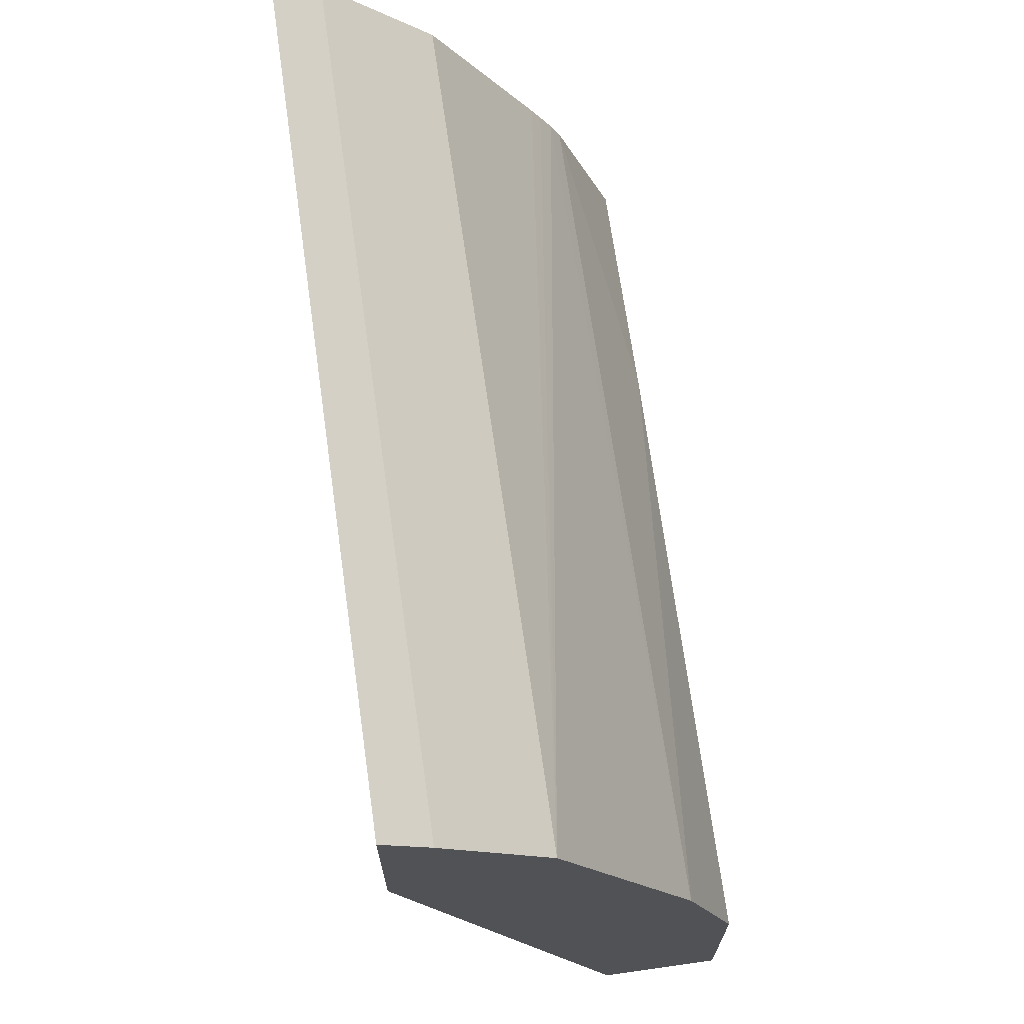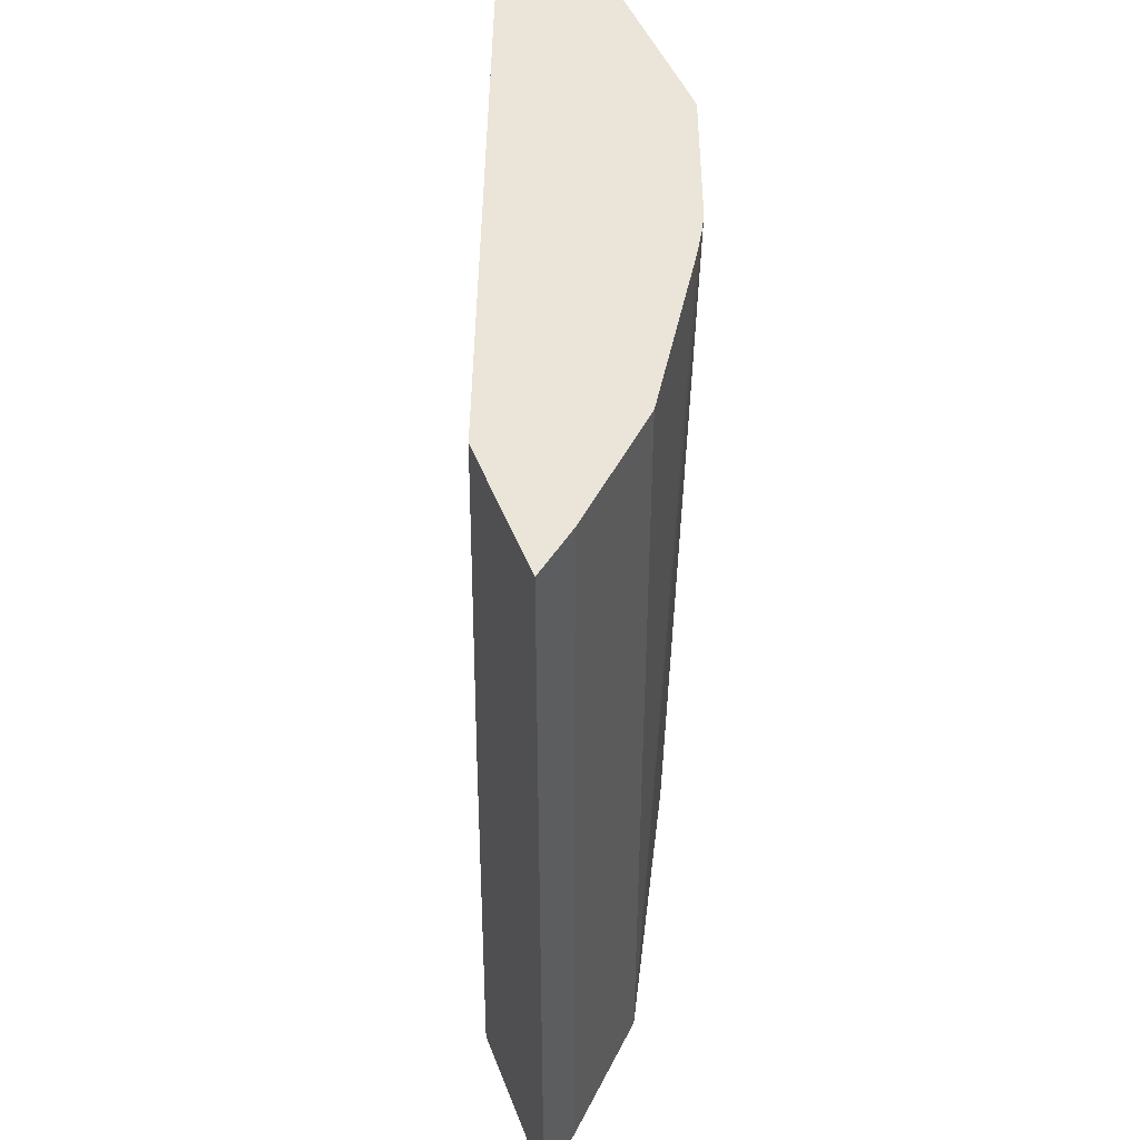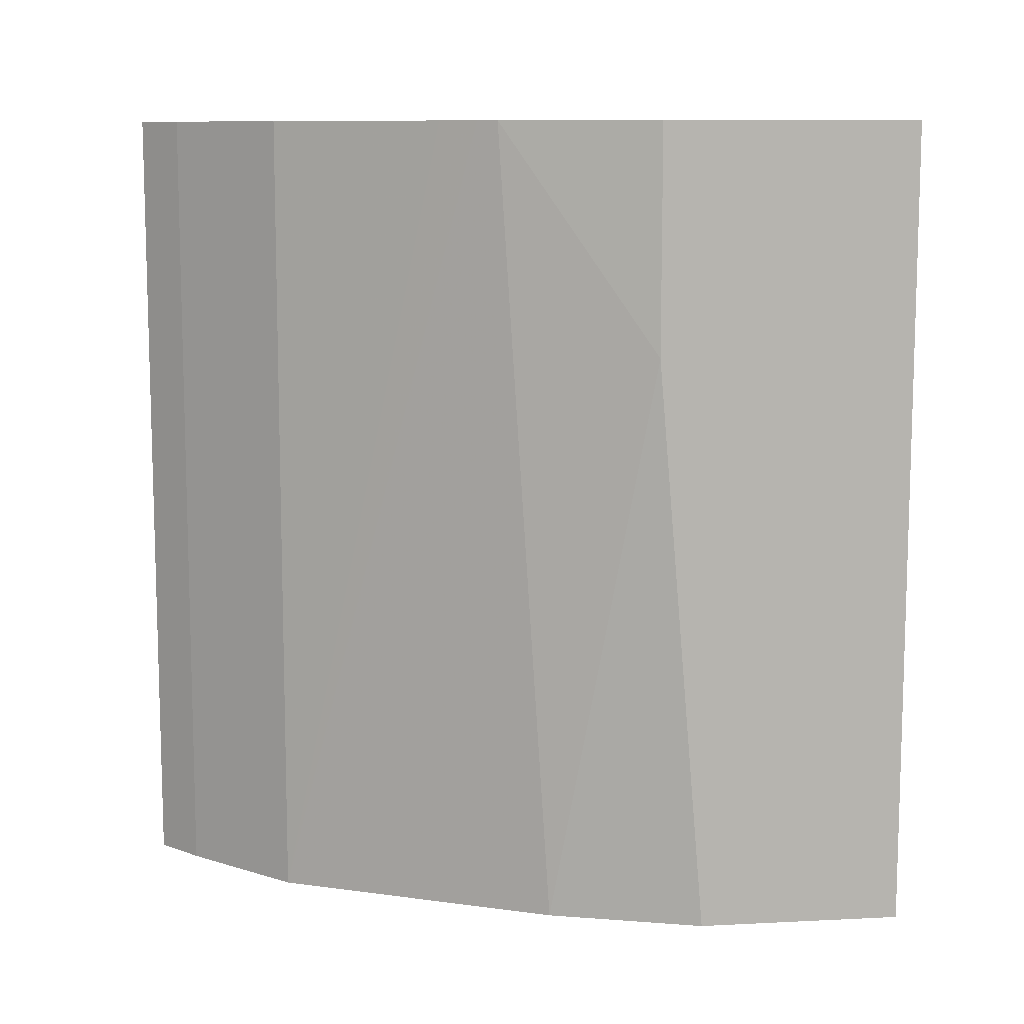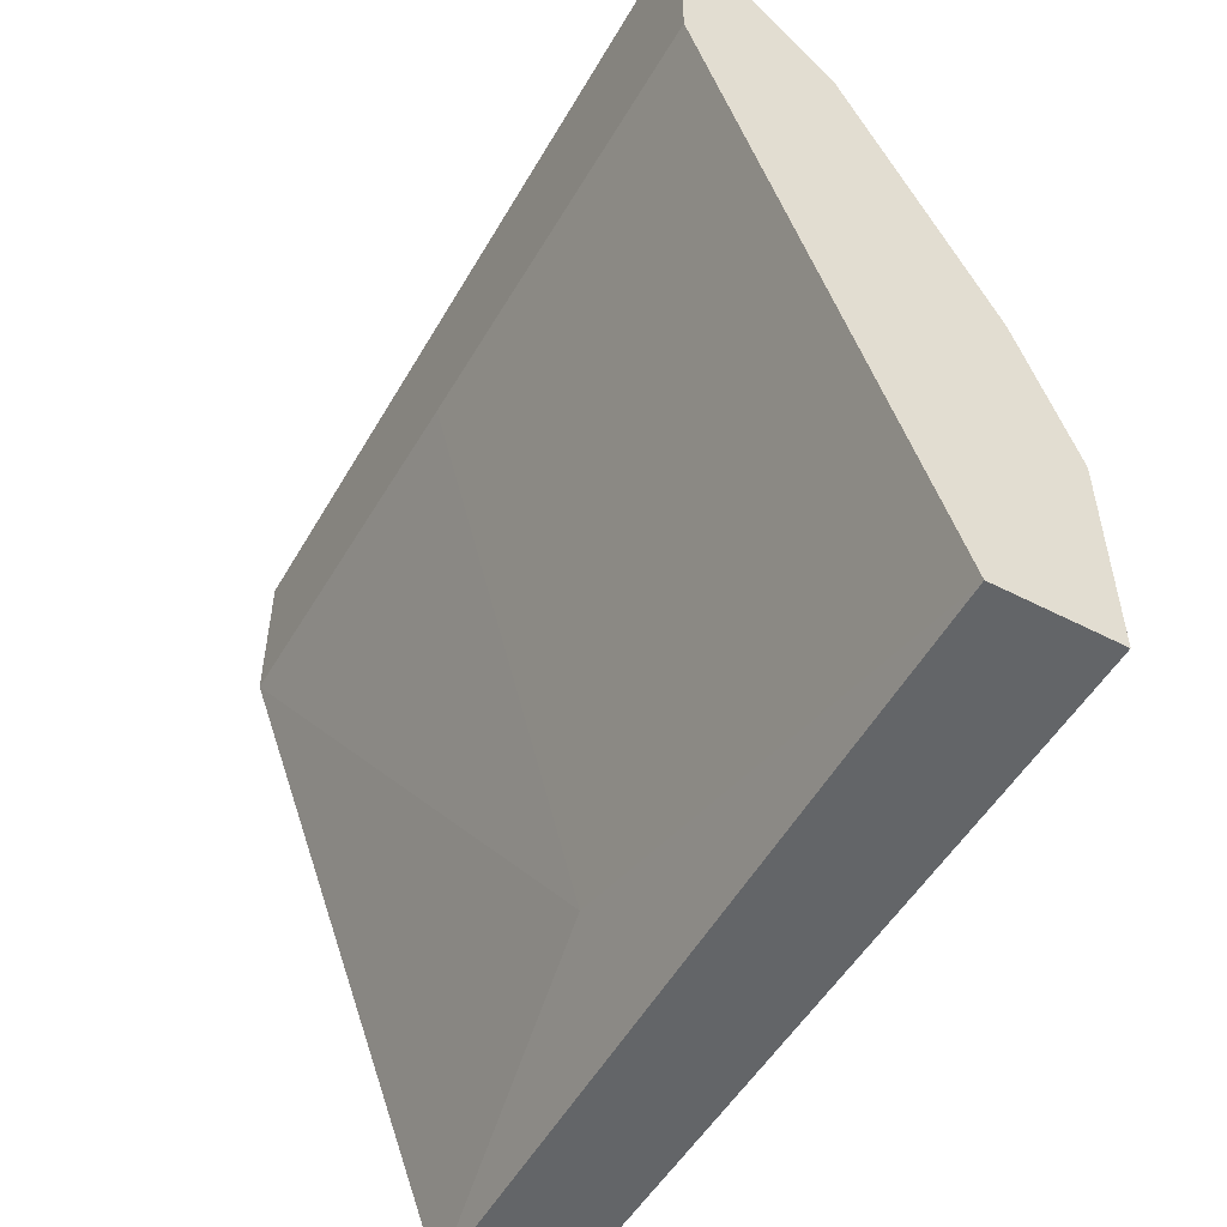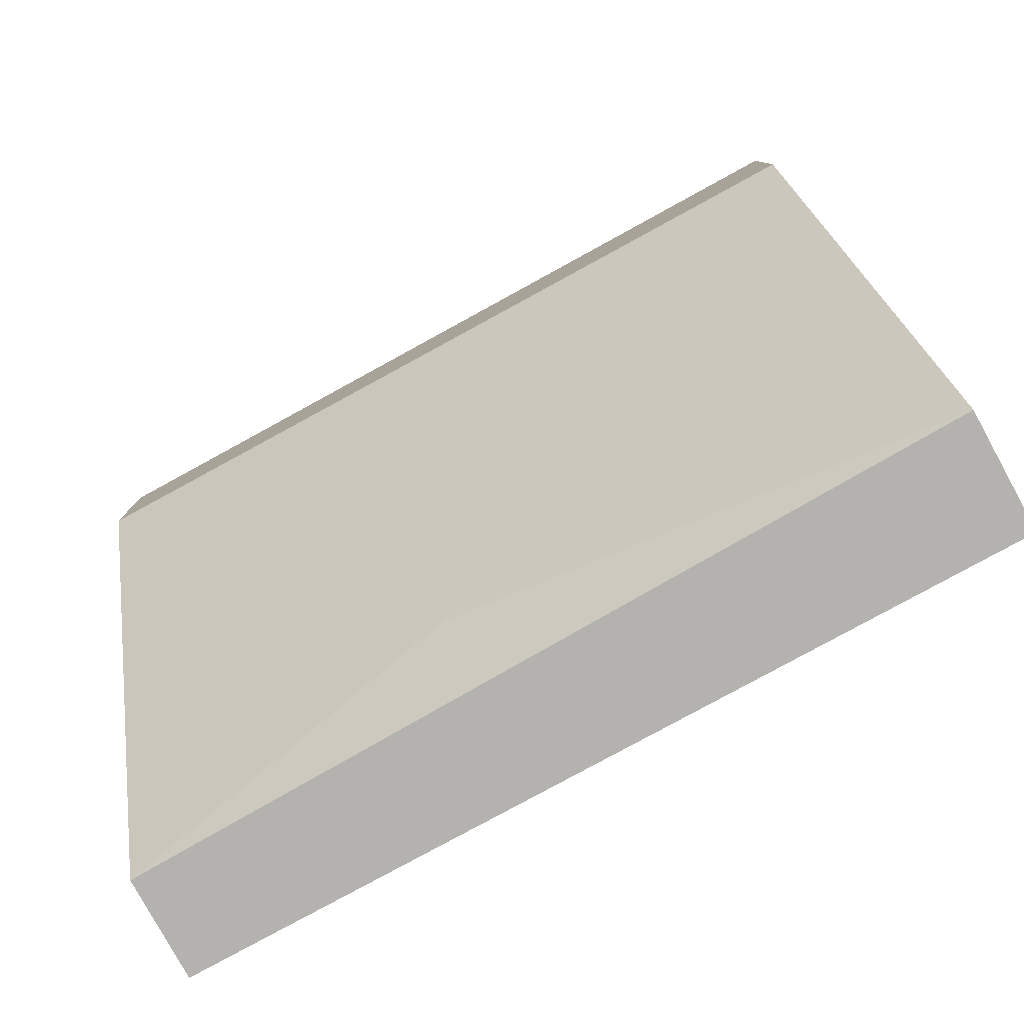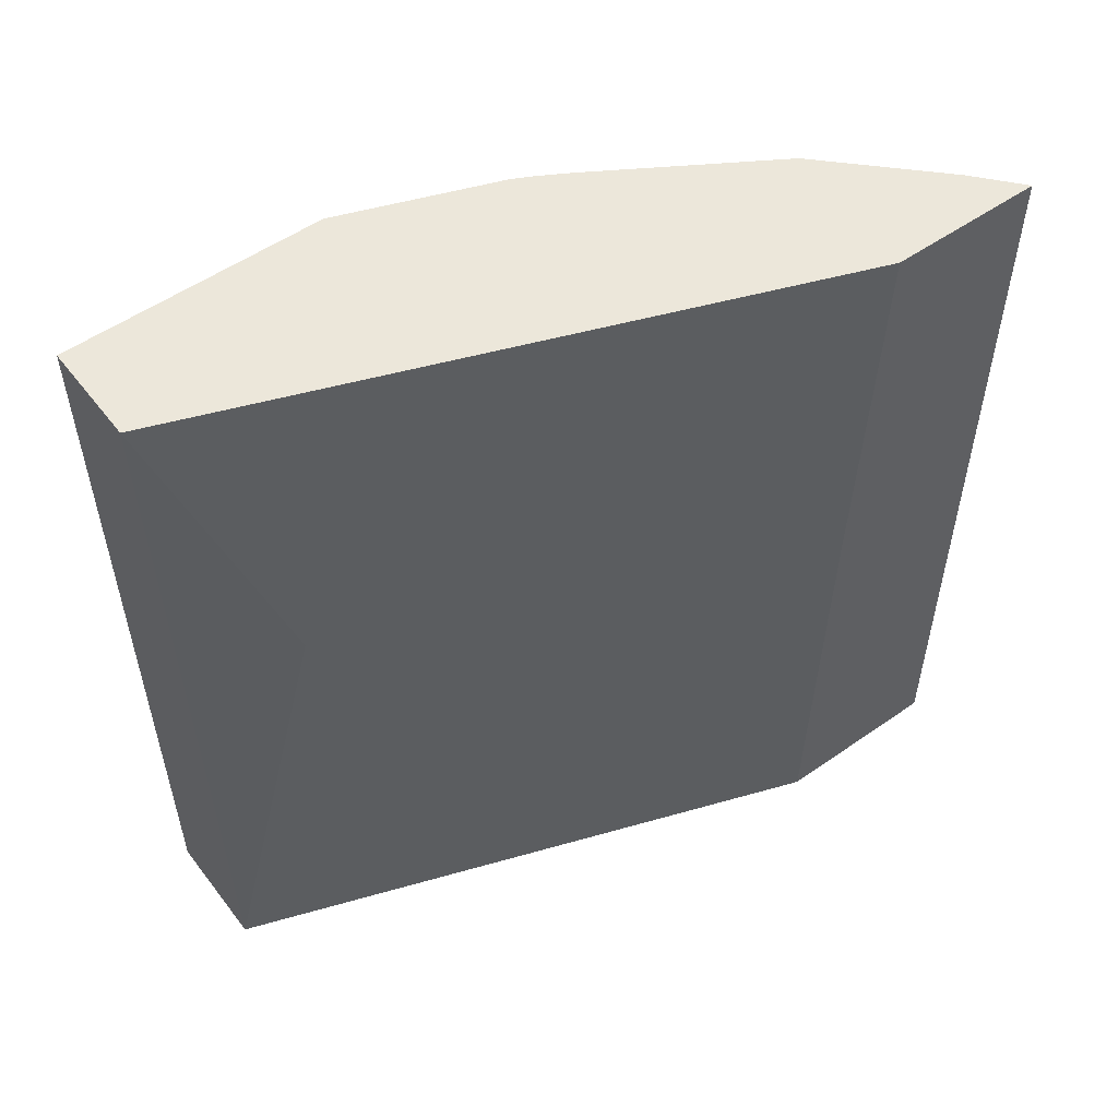
<metadata>
{"format":"obj","ext":"obj","renderer":"f3d","projection":"perspective","resolution":1024,"background":"white","views":[{"elev":68.6,"azim":171.9,"up":"+Y"},{"elev":45.0,"azim":160.1,"up":"+Z"},{"elev":10.0,"azim":-97.3,"up":"+Z"},{"elev":-51.4,"azim":150.7,"up":"+Y"},{"elev":-79.8,"azim":118.7,"up":"+Y"},{"elev":53.7,"azim":53.3,"up":"+Z"}]}
</metadata>
<code>
v -0.6745 -0.003242 -0.4605
v -0.6745 0.1349 -0.4605
v -0.596 -0.003242 -0.4605
v -0.6745 -0.003242 0.08651
v -0.6408 0.2361 -0.4605
v -0.6745 0.1687 -0.06749
v -0.4539 0.3921 -0.4605
v -0.4539 0.3987 -0.1686
v -0.5733 0.06748 -0.135
v -0.6071 -0.003242 0.08651
v -0.6745 0.1687 0.08651
v -0.5621 0.3934 -0.4605
v -0.6371 0.2716 0.08651
v -0.6308 0.2843 0.08651
v -0.4539 0.5088 -0.4605
v -0.4539 0.4076 0.08651
v -0.5509 0.4159 -0.4605
v -0.6232 0.2977 0.08651
v -0.4834 0.4834 -0.4605
v -0.4539 0.5088 0.08651
v -0.5172 0.4497 -0.4605
v -0.6171 0.308 0.08651
v -0.5509 0.4159 0.08651
v -0.4834 0.4834 0.08651
v -0.5172 0.4497 0.08651
f 7 16 8
f 4 14 13
f 4 13 11
f 5 6 13
f 5 13 14
f 5 14 12
f 6 11 13
f 7 15 20
f 7 20 16
f 8 16 9
f 17 18 22
f 12 14 17
f 14 18 17
f 15 19 24
f 15 24 20
f 17 22 23
f 17 23 25
f 17 25 21
f 4 18 14
f 19 25 24
f 9 16 10
f 4 22 18
f 19 21 25
f 4 25 23
f 1 2 5
f 1 5 12
f 1 12 17
f 1 17 21
f 1 21 19
f 1 19 15
f 1 15 7
f 1 7 3
f 1 3 10
f 1 10 4
f 4 23 22
f 1 11 6
f 1 6 2
f 2 6 5
f 3 7 8
f 3 8 9
f 3 9 10
f 4 10 16
f 4 16 20
f 4 20 24
f 4 24 25
f 1 4 11

</code>
